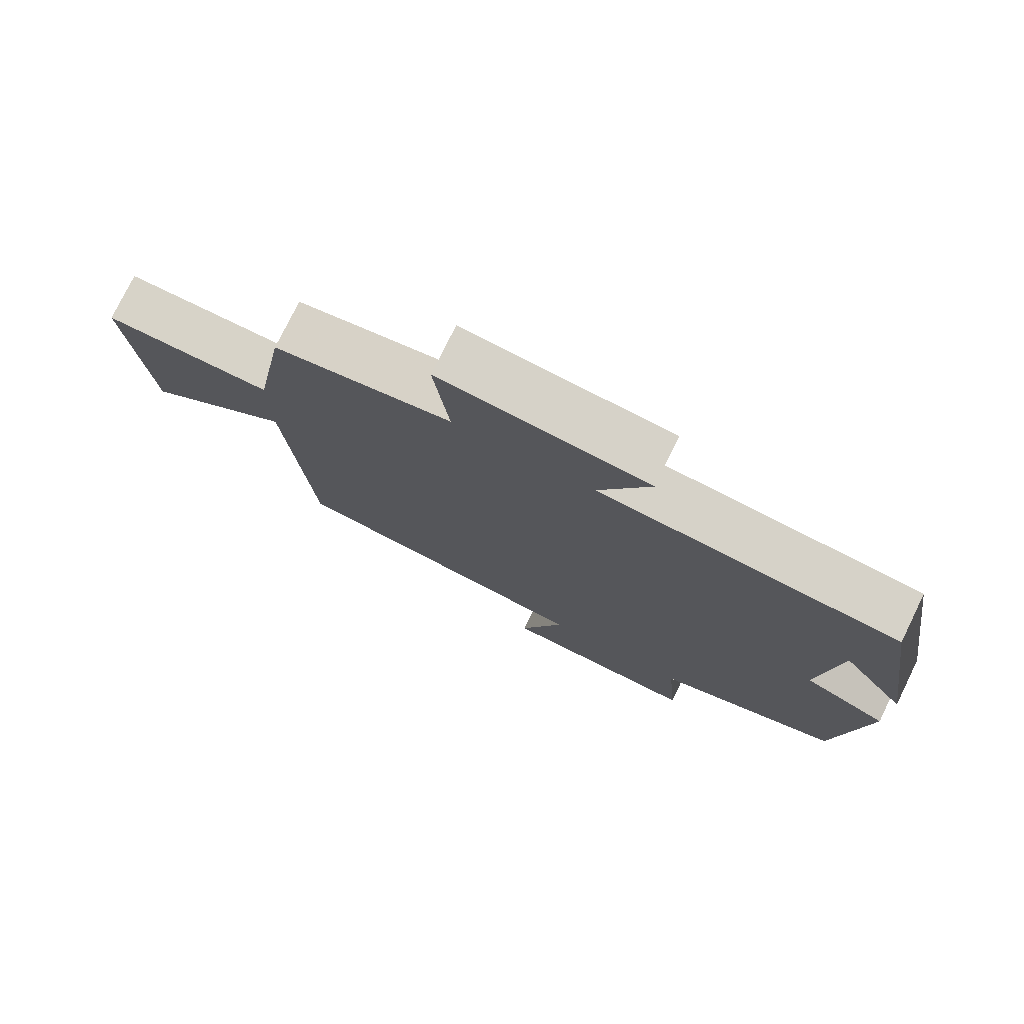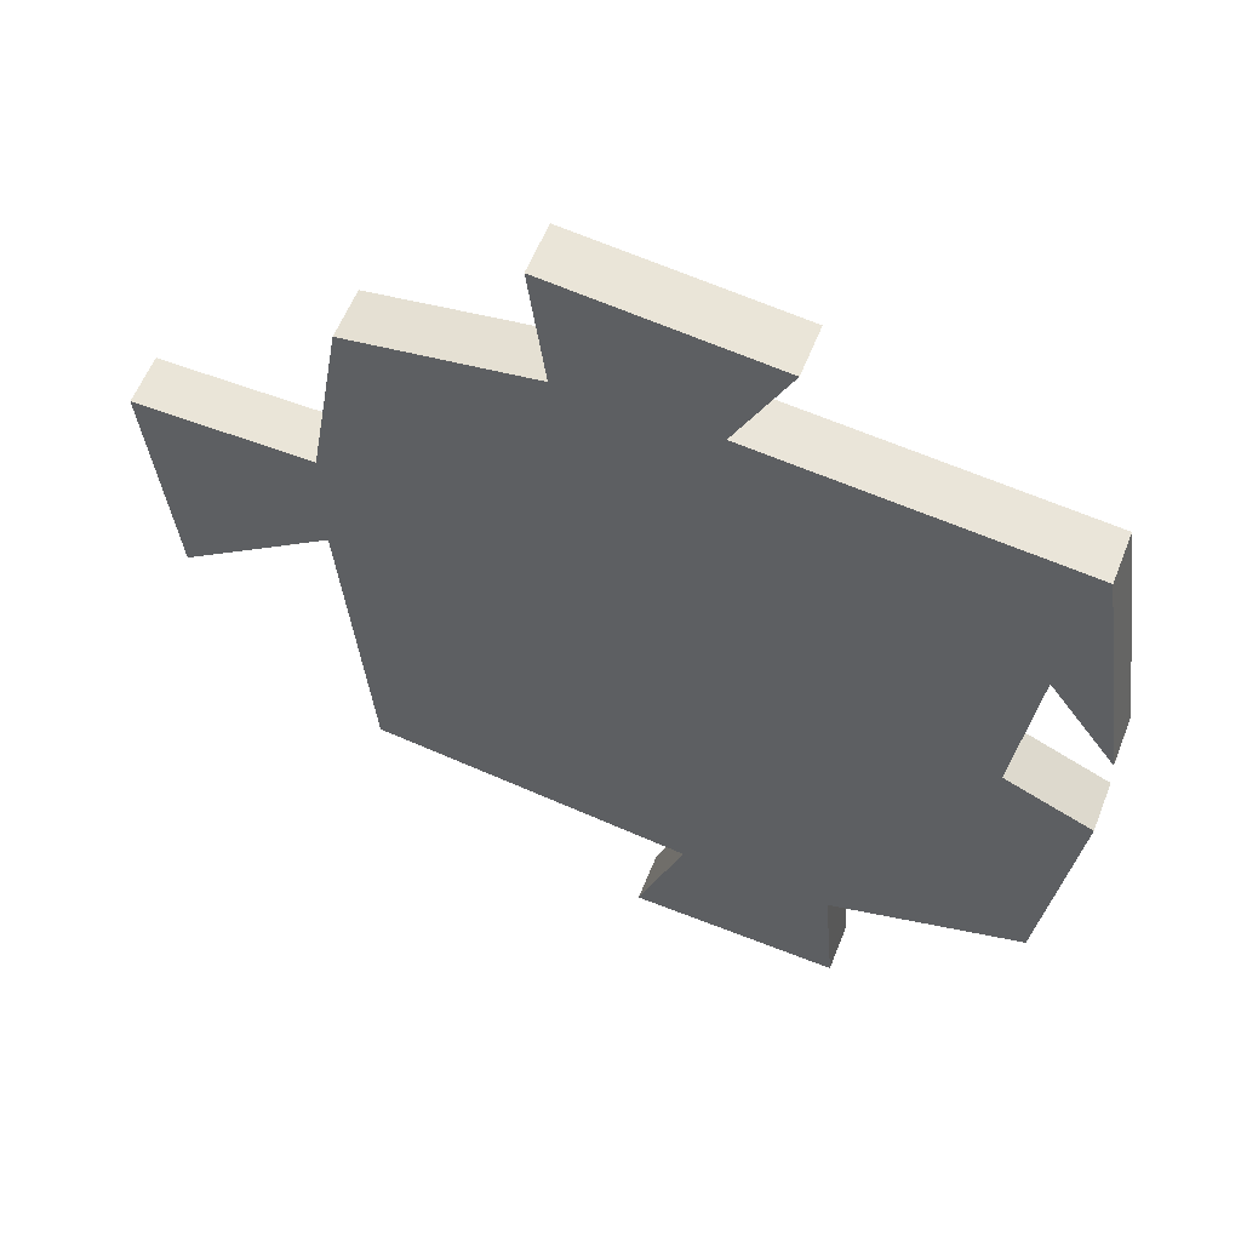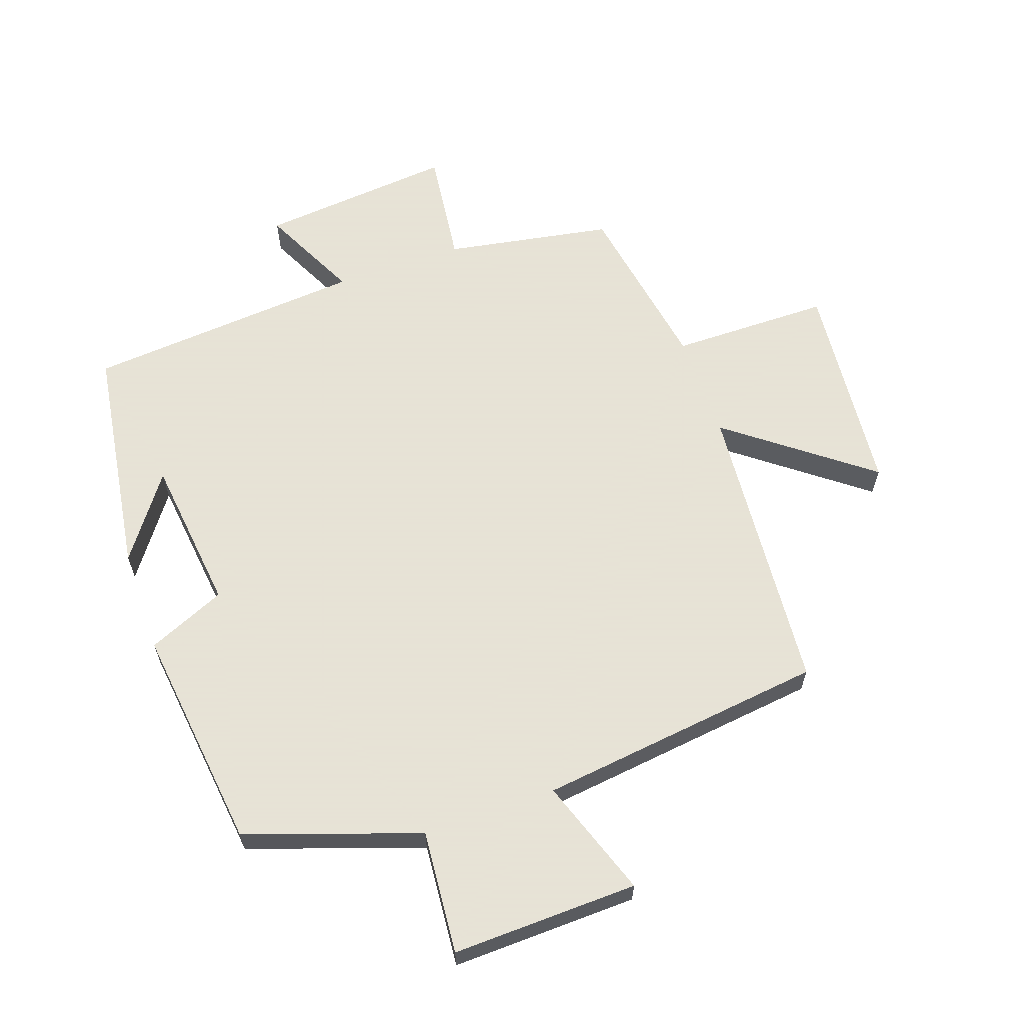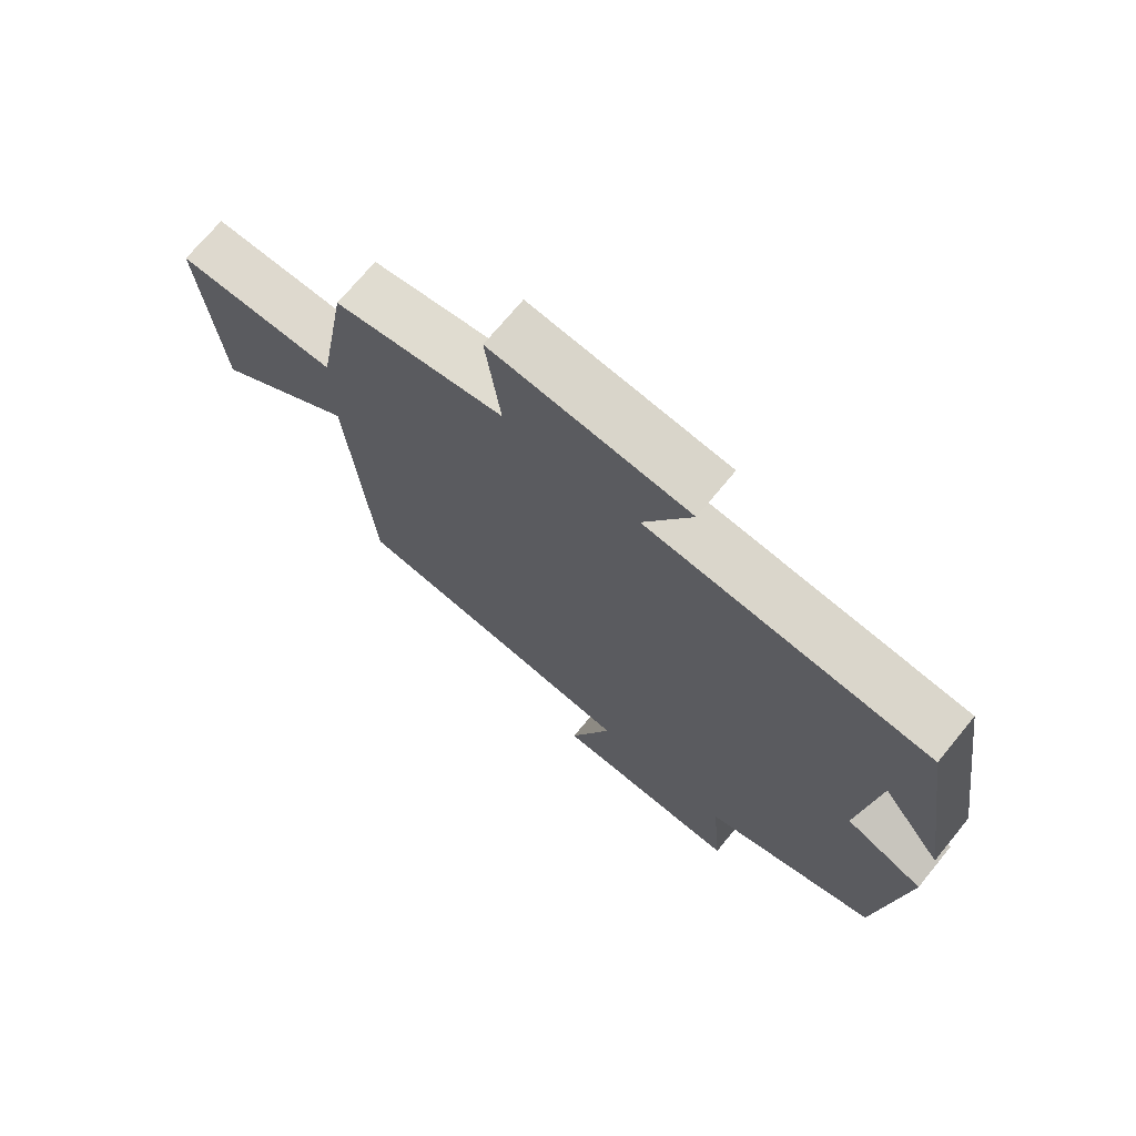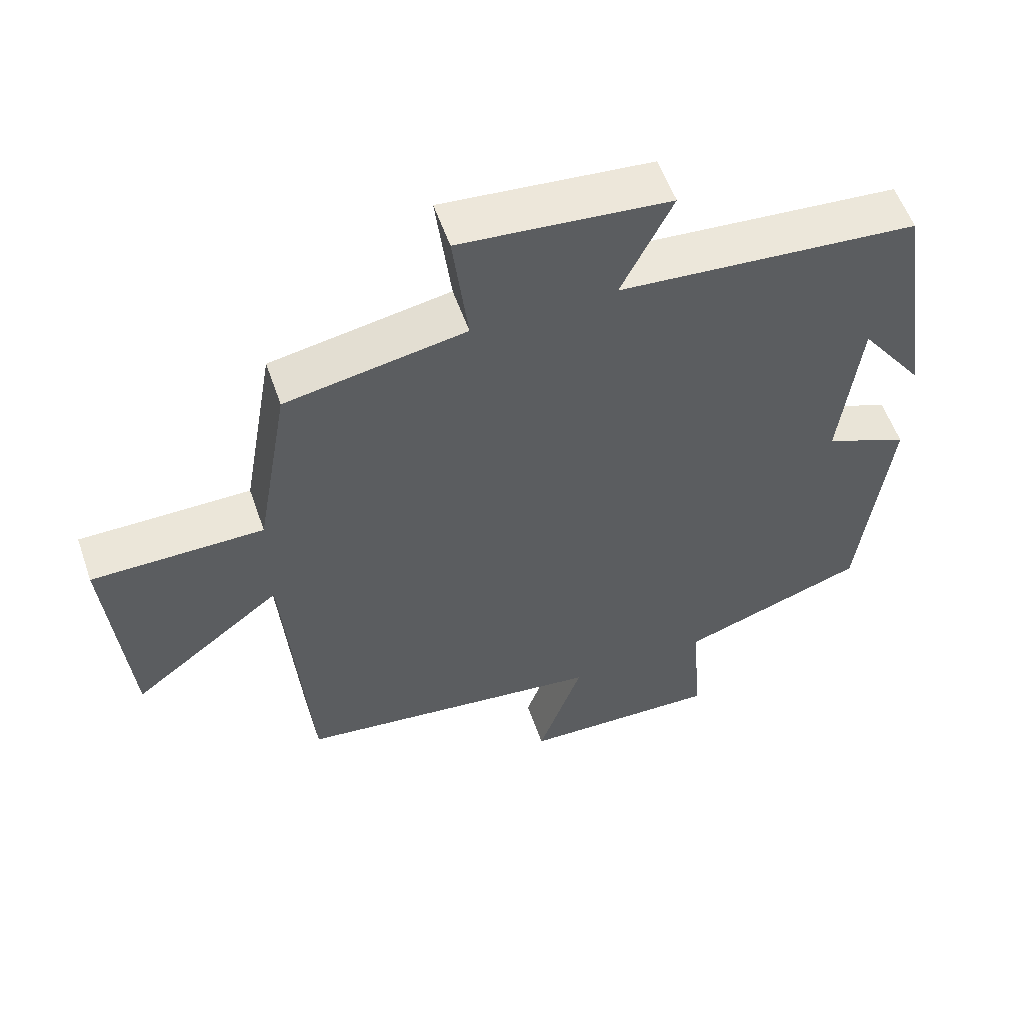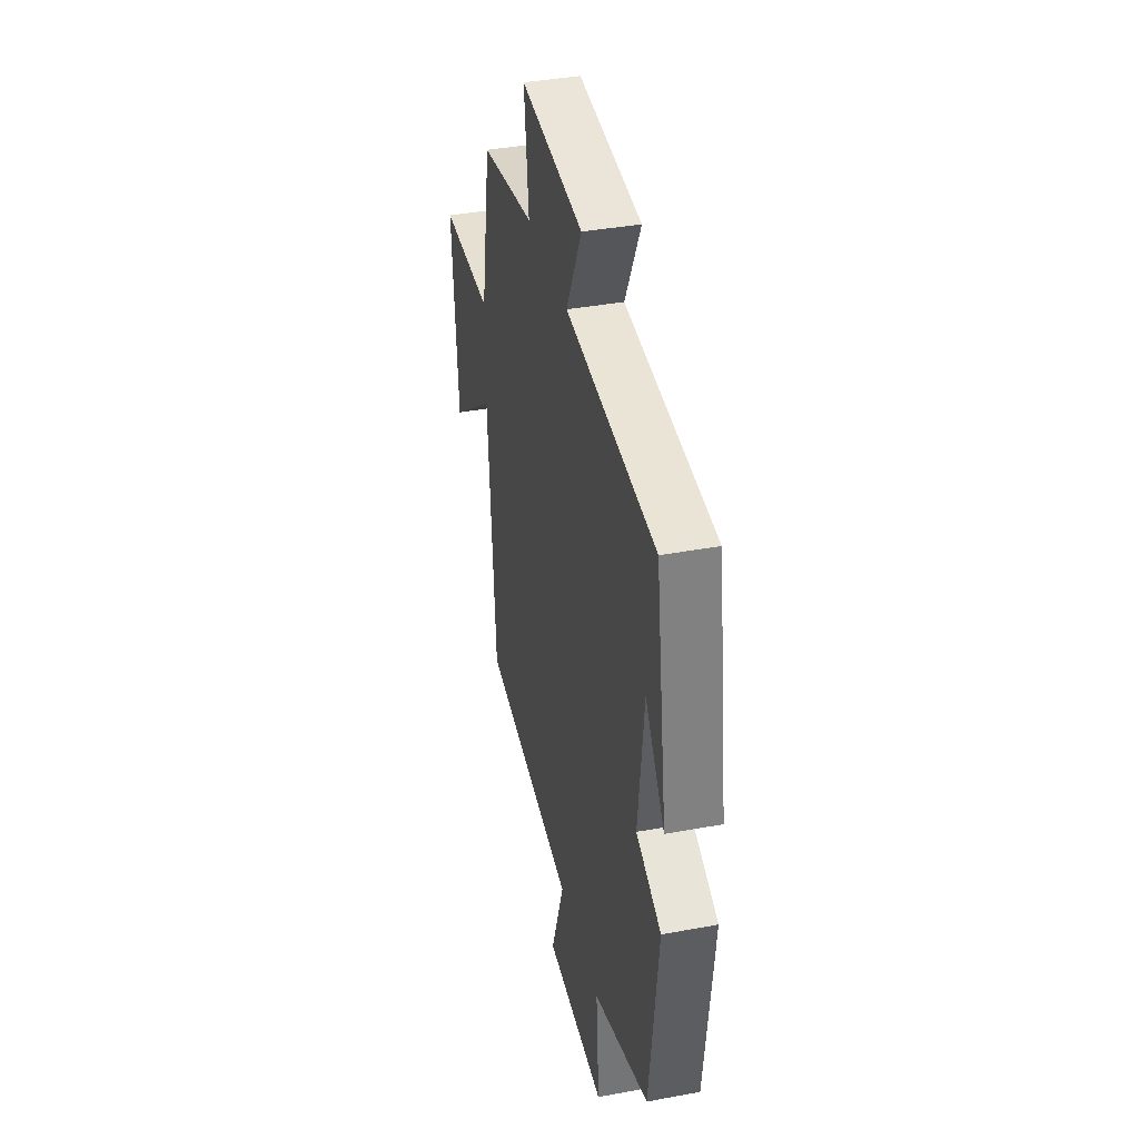
<metadata>
{"format":"obj","ext":"obj","renderer":"f3d","projection":"perspective","resolution":1024,"background":"white","views":[{"elev":76.7,"azim":26.1,"up":"+Z"},{"elev":58.7,"azim":21.6,"up":"+Z"},{"elev":62.8,"azim":160.7,"up":"+Y"},{"elev":71.6,"azim":39.4,"up":"+Z"},{"elev":56.1,"azim":-19.1,"up":"+Z"},{"elev":38.8,"azim":76.9,"up":"+Z"}]}
</metadata>
<code>
v 0.458 0.07 -0.408
v 0.19 0.07 -0.5
v 0.206 0.07 -0.691
v -0.082 0.07 -0.683
v -0.018 0.07 -0.5
v -0.464 0.07 -0.446
v -0.5 0.07 0.012
v -0.717 0.07 -0.154
v -0.747 0.07 0.18
v -0.5 0.07 0.182
v -0.453 0.07 0.454
v -0.194 0.07 0.5
v -0.216 0.07 0.679
v 0.086 0.07 0.651
v 0.012 0.07 0.5
v 0.445 0.07 0.465
v 0.5 0.07 0.104
v 0.407 0.07 0.232
v 0.379 0.07 -0.008
v 0.5 0.07 -0.06
v 0.458 0 -0.408
v 0.19 0 -0.5
v 0.206 0 -0.691
v -0.082 0 -0.683
v -0.018 0 -0.5
v -0.464 0 -0.446
v -0.5 0 0.012
v -0.717 0 -0.154
v -0.747 0 0.18
v -0.5 0 0.182
v -0.453 0 0.454
v -0.194 0 0.5
v -0.216 0 0.679
v 0.086 0 0.651
v 0.012 0 0.5
v 0.445 0 0.465
v 0.5 0 0.104
v 0.407 0 0.232
v 0.379 0 -0.008
v 0.5 0 -0.06
f 19 20 1 2
f 18 19 2
f 16 17 18
f 15 16 18 2
f 12 13 14 15
f 10 11 12 15
f 10 15 2 3
f 7 8 9 10
f 5 6 7 10
f 5 10 3
f 3 4 5
f 22 21 40 39
f 22 39 38
f 38 37 36
f 22 38 36 35
f 35 34 33 32
f 35 32 31 30
f 23 22 35 30
f 30 29 28 27
f 30 27 26 25
f 23 30 25
f 25 24 23
f 1 21 22 2
f 2 22 23 3
f 3 23 24 4
f 4 24 25 5
f 5 25 26 6
f 6 26 27 7
f 7 27 28 8
f 8 28 29 9
f 9 29 30 10
f 10 30 31 11
f 11 31 32 12
f 12 32 33 13
f 13 33 34 14
f 14 34 35 15
f 15 35 36 16
f 16 36 37 17
f 17 37 38 18
f 18 38 39 19
f 19 39 40 20
f 20 40 21 1

</code>
